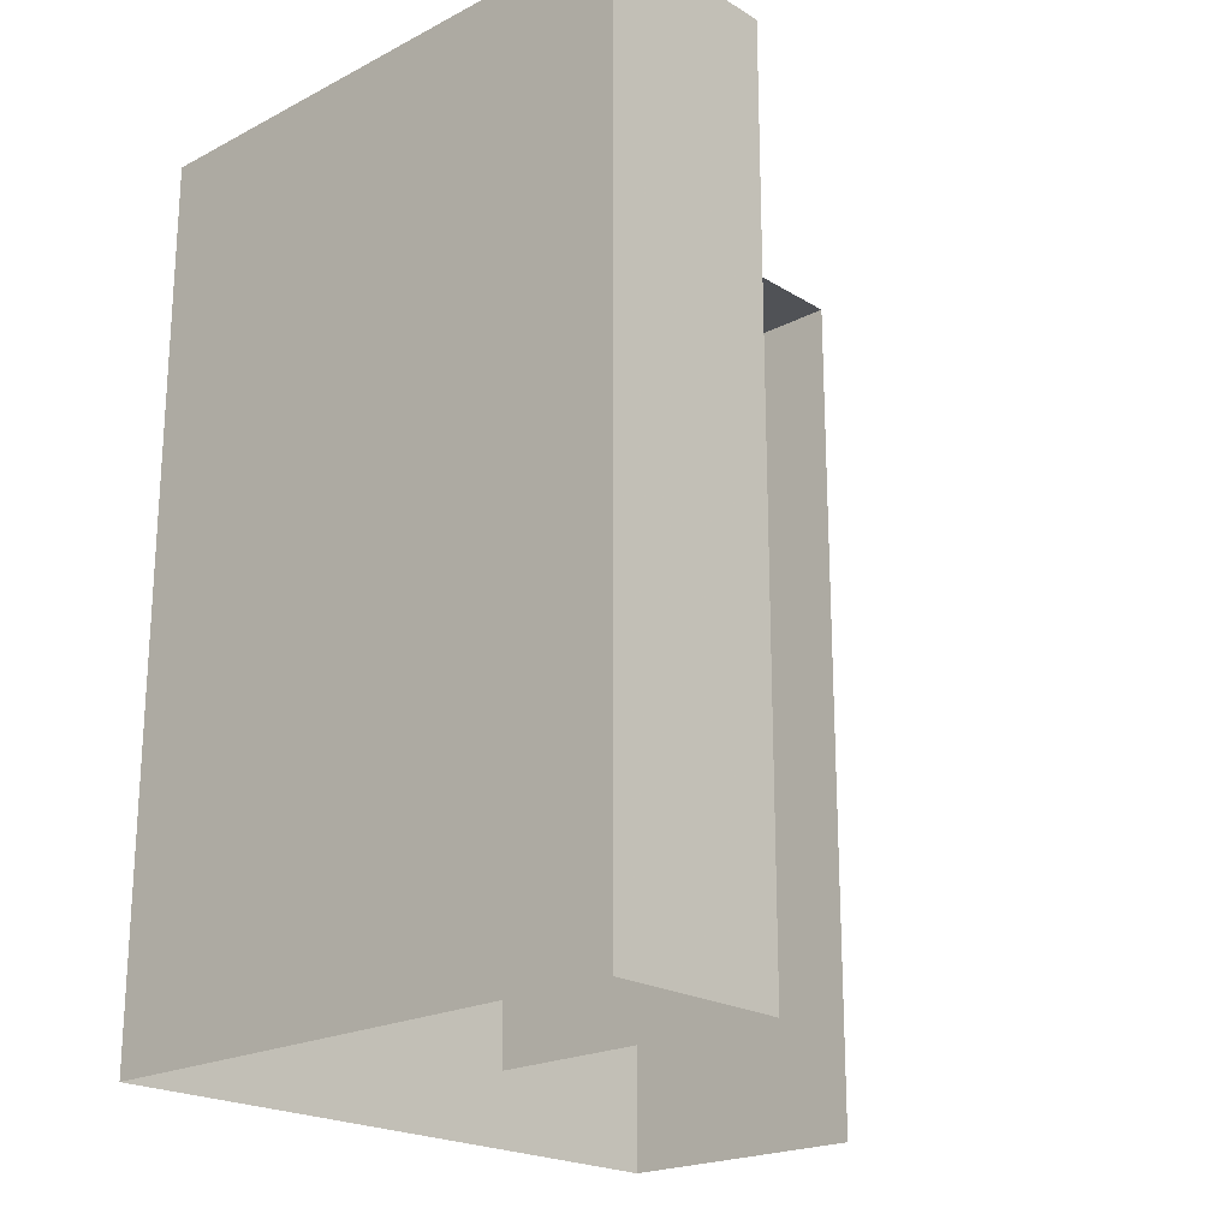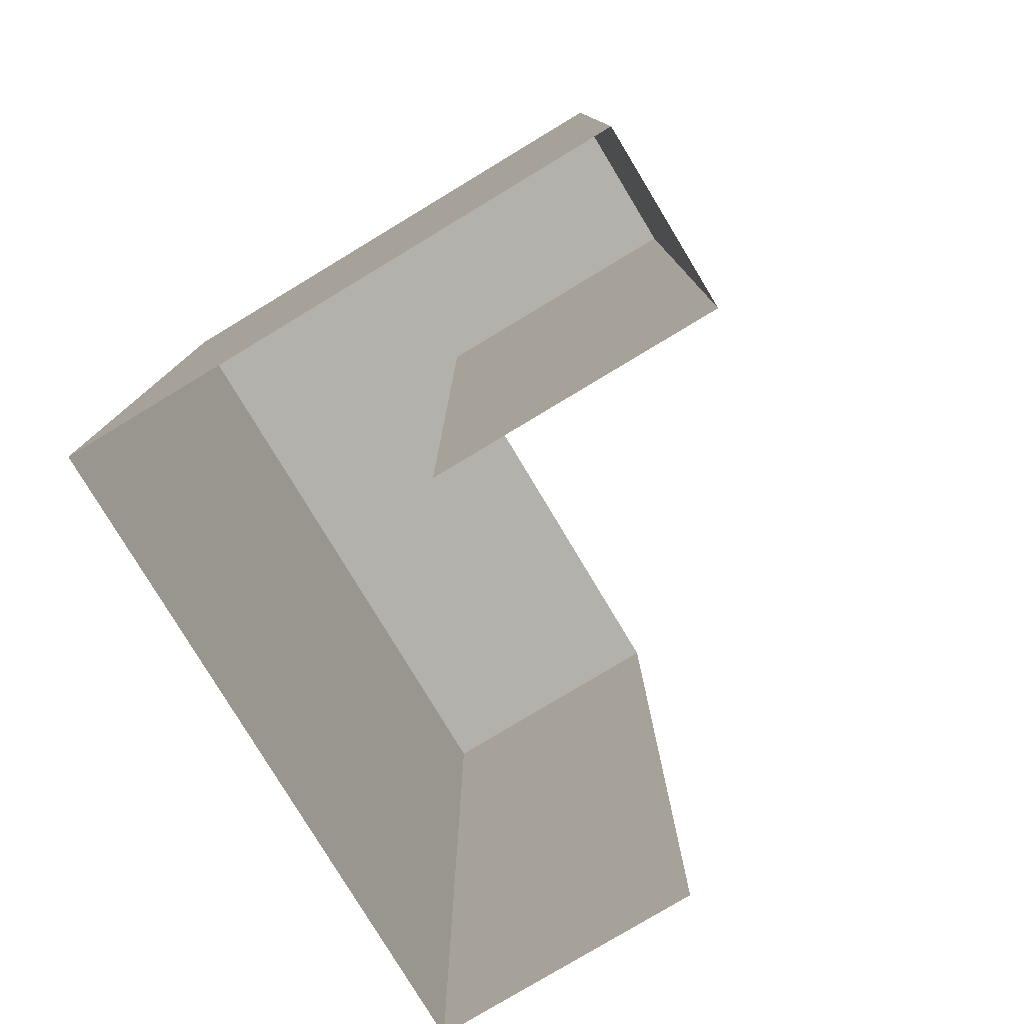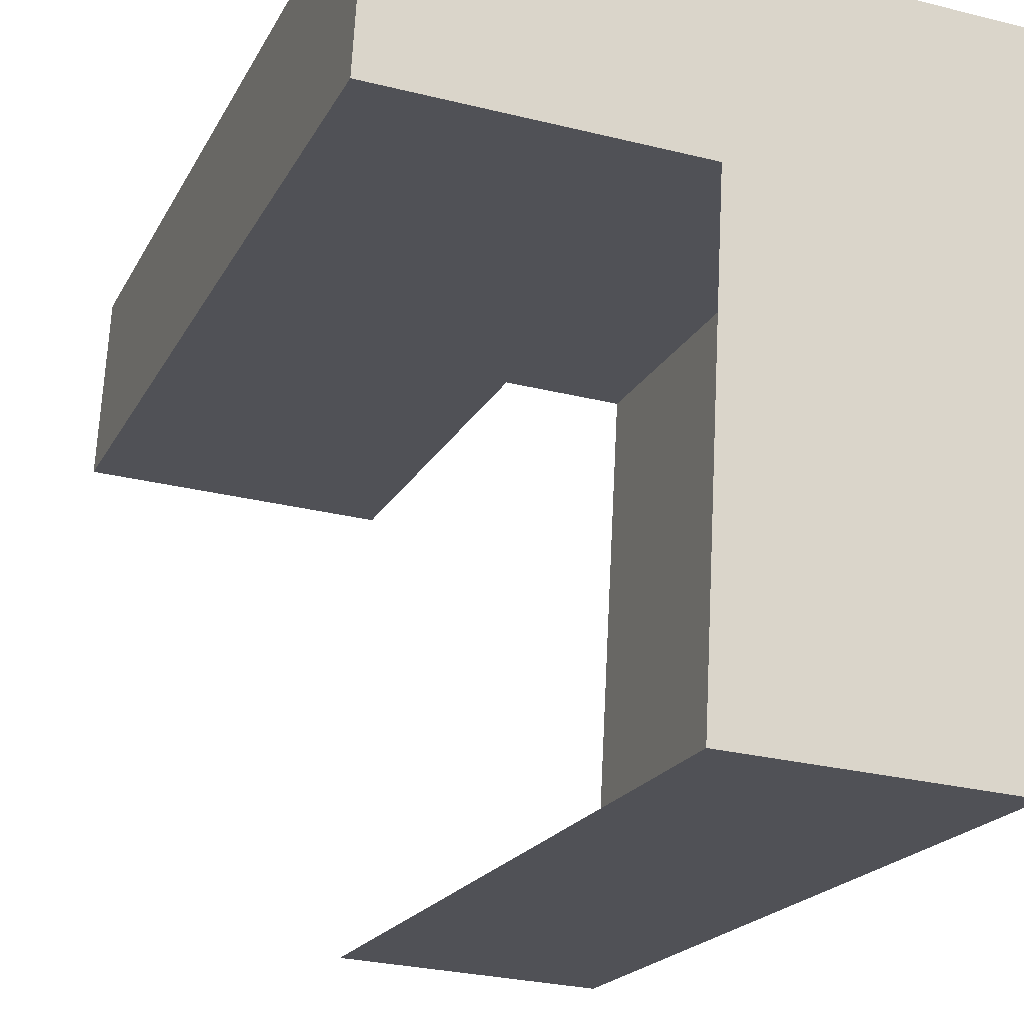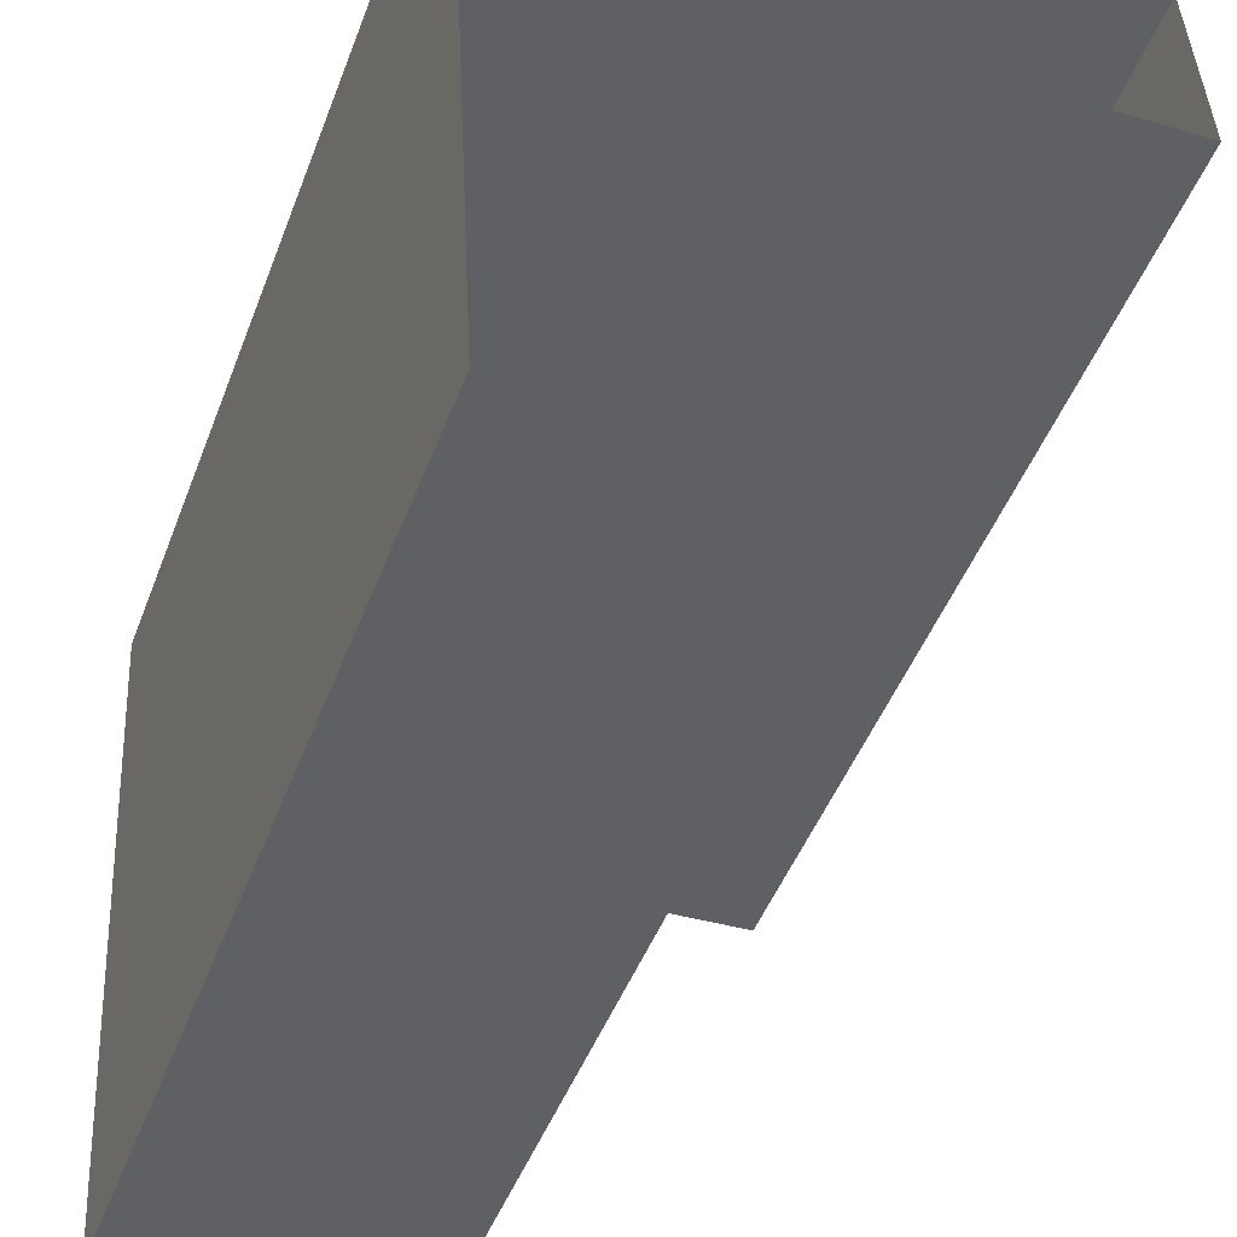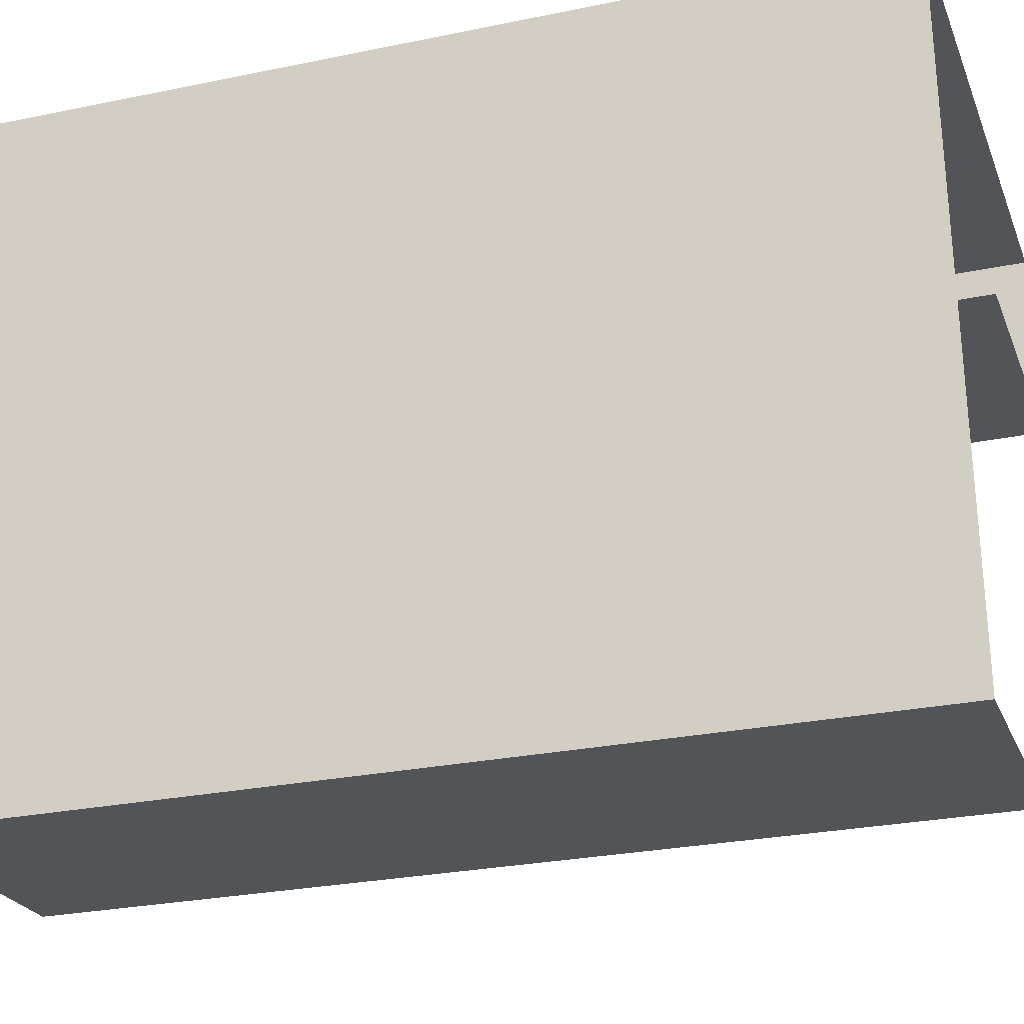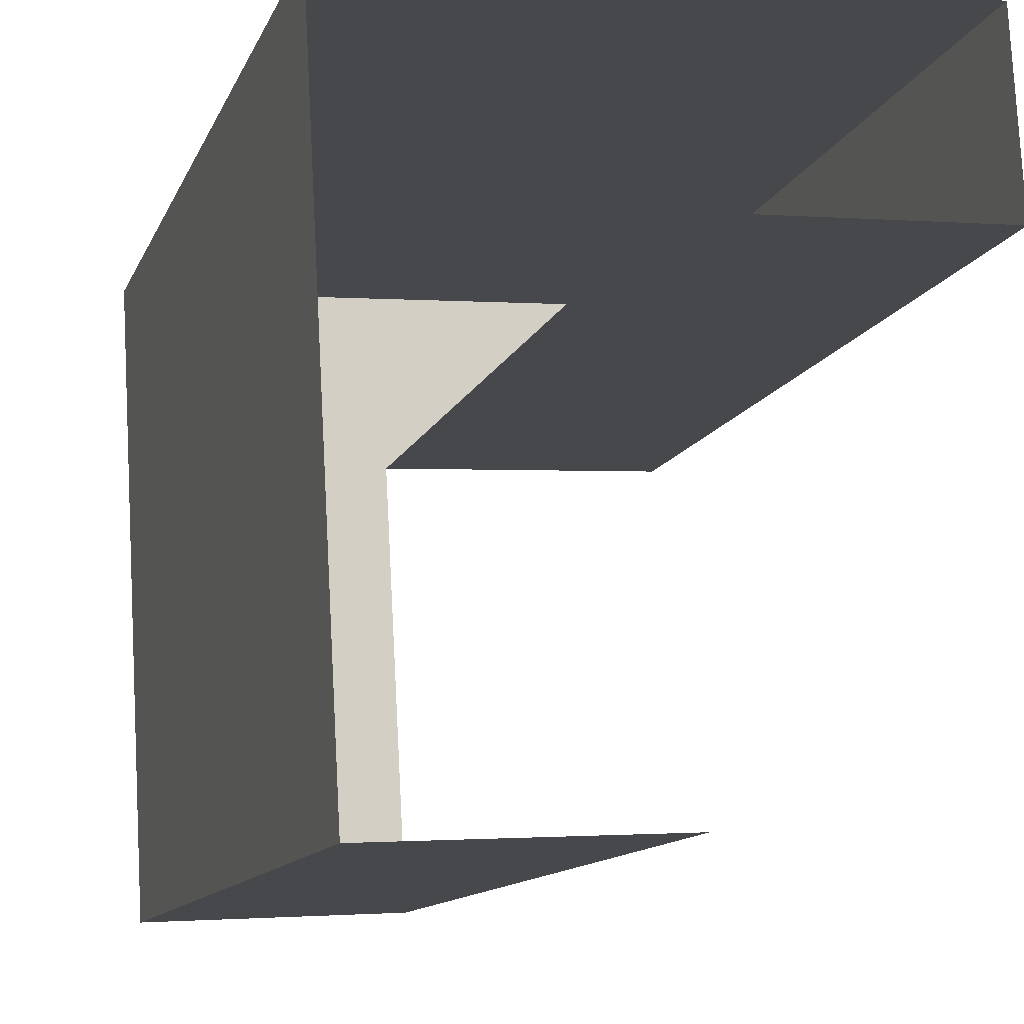
<metadata>
{"format":"obj","ext":"obj","renderer":"f3d","projection":"perspective","resolution":1024,"background":"white","views":[{"elev":-21.1,"azim":-140.4,"up":"+Z"},{"elev":-78.9,"azim":-152.1,"up":"+Z"},{"elev":-19.4,"azim":-20.3,"up":"+Y"},{"elev":-47.3,"azim":159.7,"up":"+Y"},{"elev":-26.7,"azim":108.0,"up":"+Y"},{"elev":-12.2,"azim":163.6,"up":"+Y"}]}
</metadata>
<code>
v -3.723e+05 -1.037e+05 32.15
v -3.723e+05 -1.037e+05 32.15
v -3.723e+05 -1.037e+05 32.15
v -3.723e+05 -1.037e+05 32.15
v -3.723e+05 -1.037e+05 32.15
v -3.723e+05 -1.037e+05 32.15
v -3.723e+05 -1.037e+05 64.17
v -3.723e+05 -1.037e+05 64.17
v -3.723e+05 -1.037e+05 64.17
v -3.723e+05 -1.037e+05 64.17
v -3.723e+05 -1.037e+05 64.17
v -3.723e+05 -1.037e+05 64.17
f 1 2 3
f 2 4 3
f 5 1 3
f 6 5 3
f 12 3 4
f 12 9 3
f 7 8 9
f 8 10 9
f 11 7 9
f 12 11 9
f 11 2 1
f 7 11 1
f 8 1 5
f 8 7 1
f 11 4 2
f 11 12 4
f 10 5 6
f 10 8 5
f 10 6 3
f 9 10 3

</code>
